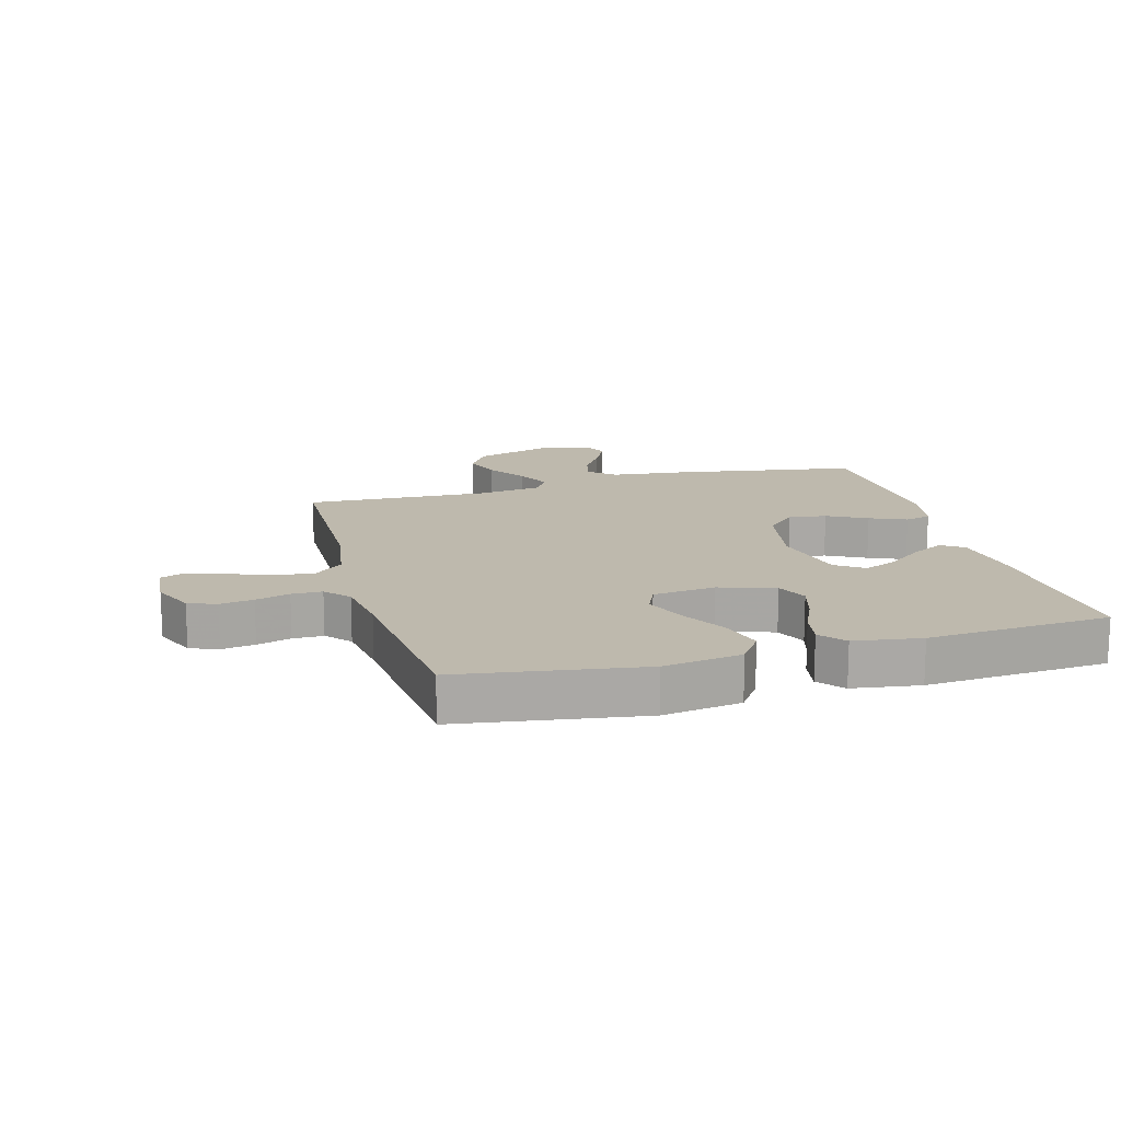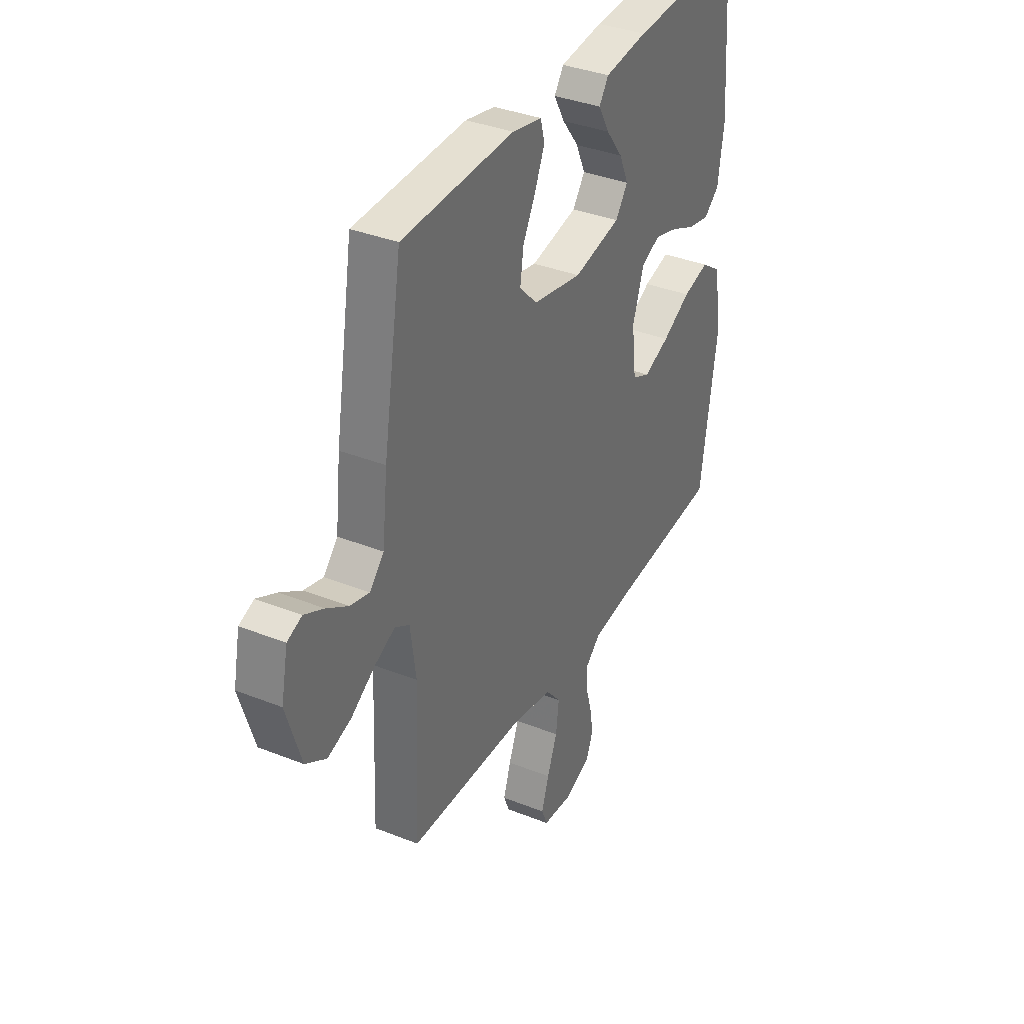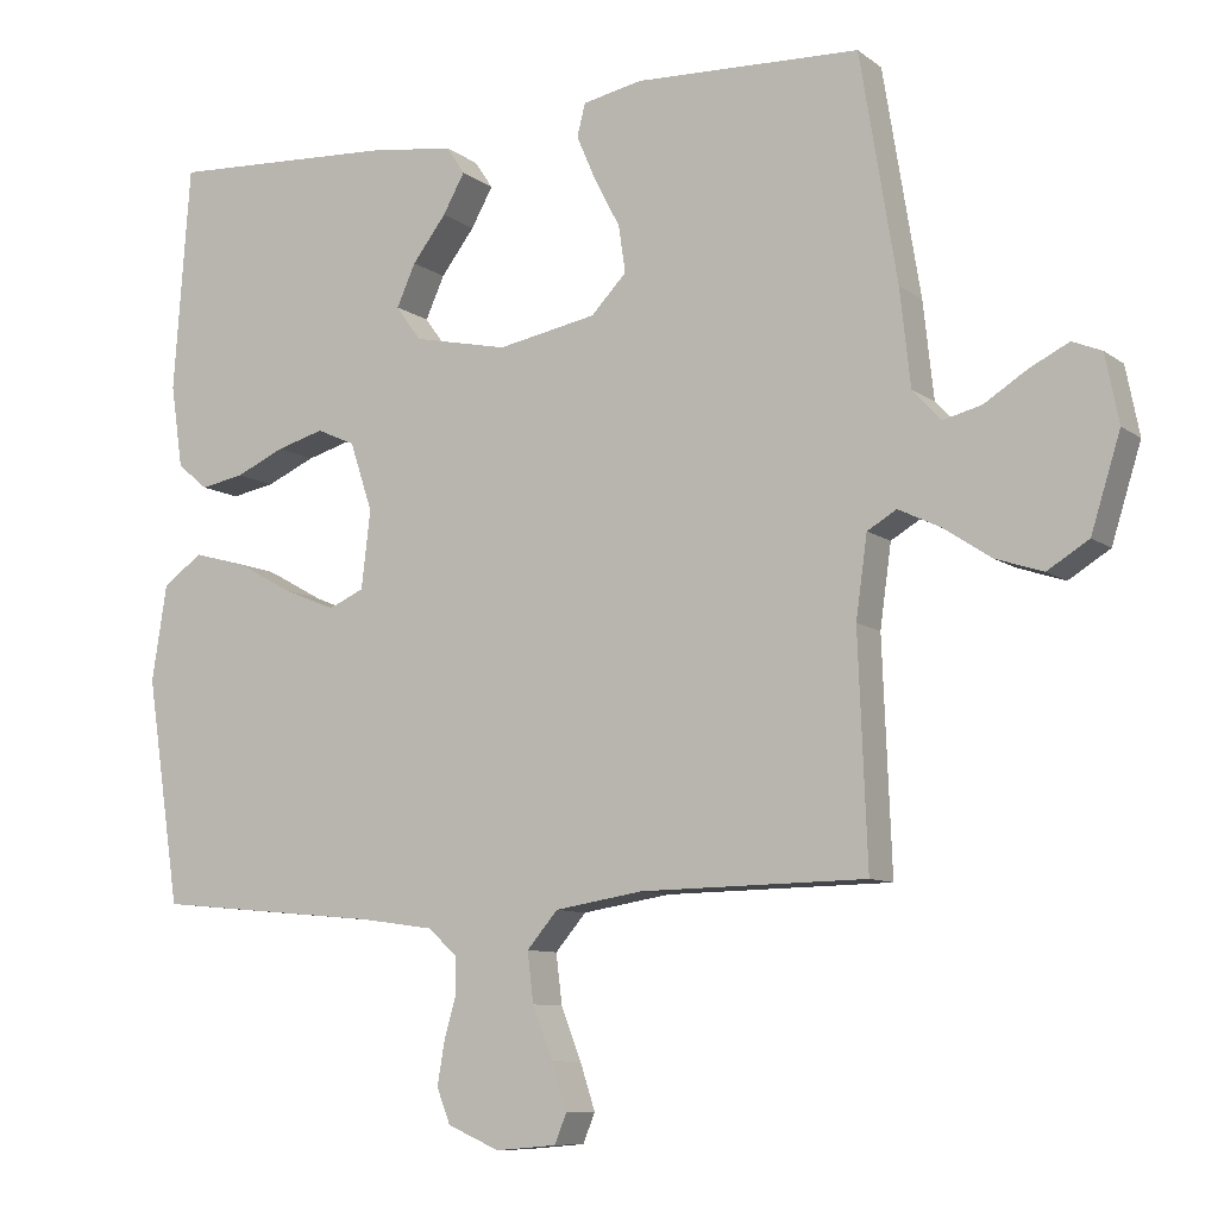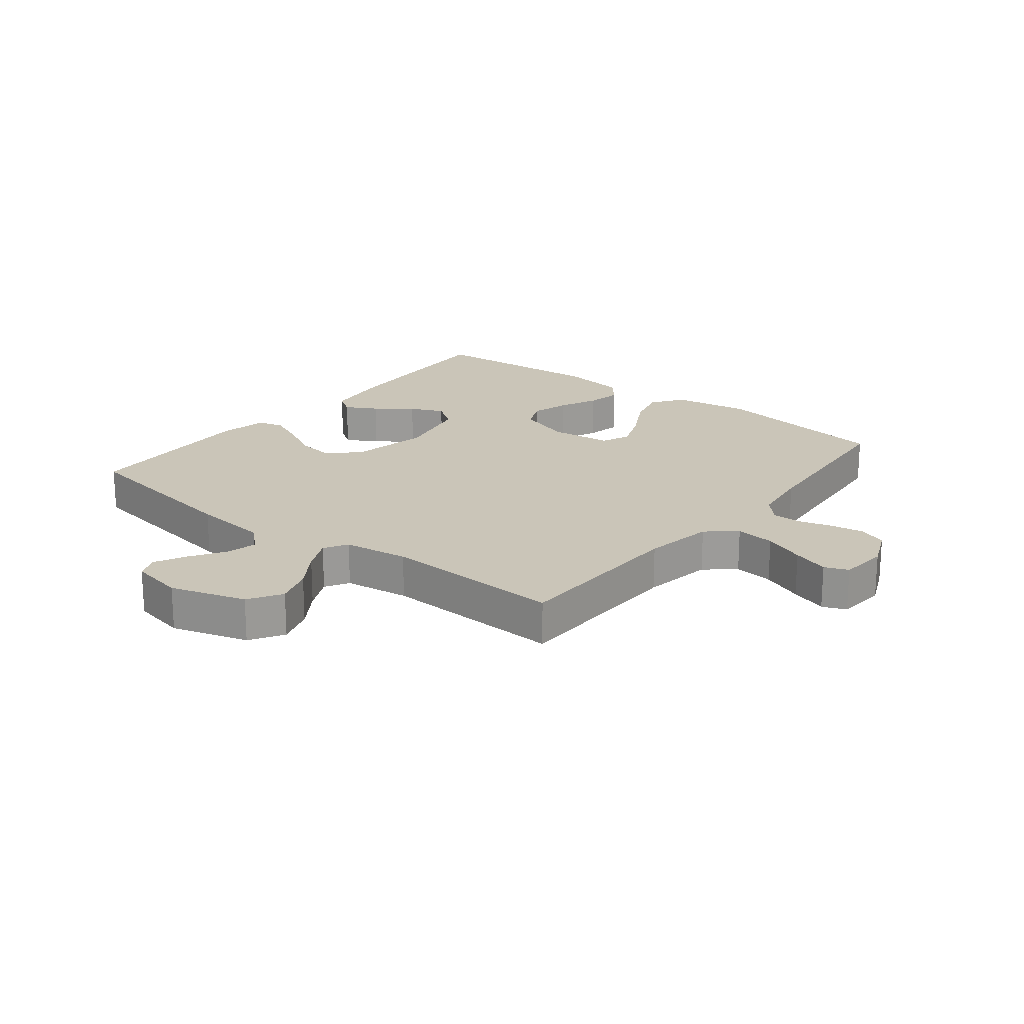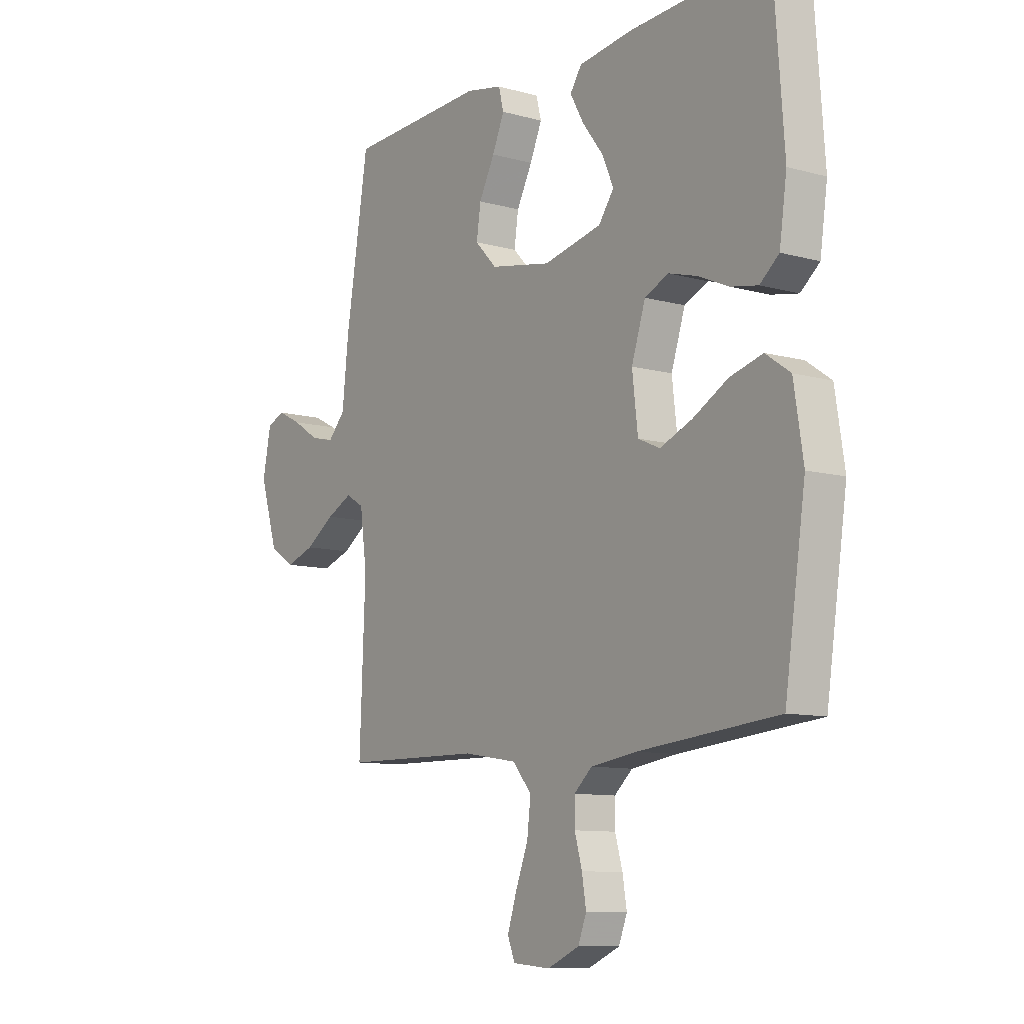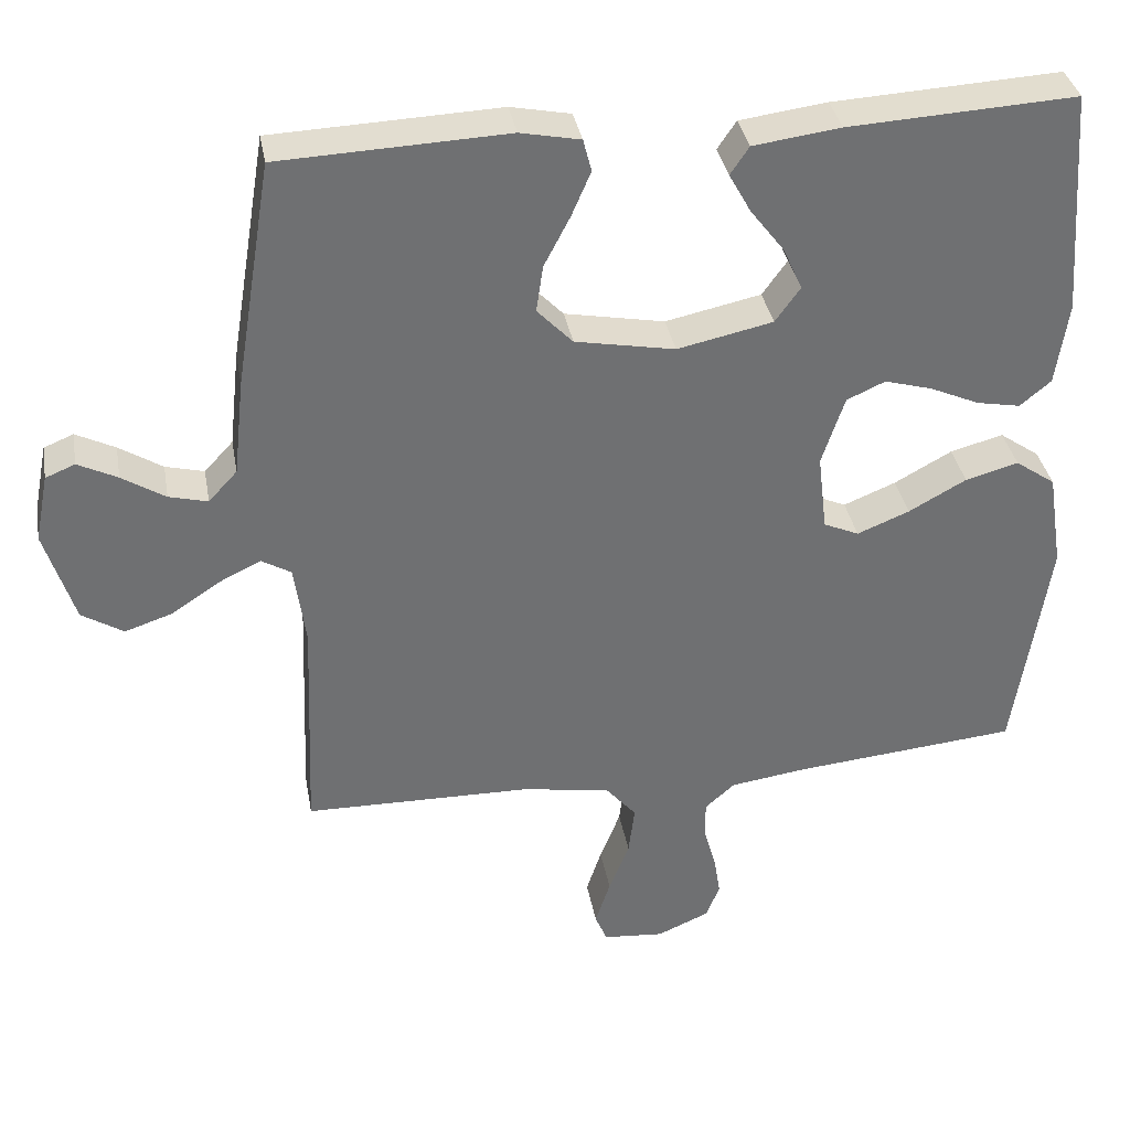
<metadata>
{"format":"obj","ext":"obj","renderer":"f3d","projection":"perspective","resolution":1024,"background":"white","views":[{"elev":15.3,"azim":-105.5,"up":"+Y"},{"elev":36.0,"azim":117.6,"up":"+Z"},{"elev":-9.1,"azim":29.1,"up":"+Z"},{"elev":20.4,"azim":128.4,"up":"+Y"},{"elev":-10.0,"azim":-125.3,"up":"+Z"},{"elev":35.6,"azim":169.9,"up":"+Z"}]}
</metadata>
<code>
v -0.5 0.07 0.5
v -0.2 0.07 0.484
v -0.085 0.07 0.469
v -0.06 0.07 0.432
v -0.089 0.07 0.38
v -0.134 0.07 0.321
v -0.159 0.07 0.265
v -0.126 0.07 0.219
v 0 0.07 0.192
v 0.132 0.07 0.217
v 0.179 0.07 0.266
v 0.17 0.07 0.328
v 0.136 0.07 0.393
v 0.11 0.07 0.453
v 0.121 0.07 0.496
v 0.2 0.07 0.512
v 0.5 0.07 0.5
v 0.549 0.07 0.2
v 0.563 0.07 0.072
v 0.601 0.07 0.031
v 0.652 0.07 0.044
v 0.709 0.07 0.08
v 0.761 0.07 0.106
v 0.8 0.07 0.09
v 0.818 0.07 0
v 0.779 0.07 -0.125
v 0.724 0.07 -0.159
v 0.661 0.07 -0.138
v 0.598 0.07 -0.096
v 0.542 0.07 -0.069
v 0.503 0.07 -0.092
v 0.488 0.07 -0.2
v 0.5 0.07 -0.5
v 0.2 0.07 -0.505
v 0.083 0.07 -0.524
v 0.042 0.07 -0.572
v 0.05 0.07 -0.638
v 0.077 0.07 -0.707
v 0.097 0.07 -0.768
v 0.081 0.07 -0.807
v 0 0.07 -0.814
v -0.069 0.07 -0.784
v -0.087 0.07 -0.738
v -0.078 0.07 -0.683
v -0.062 0.07 -0.627
v -0.062 0.07 -0.577
v -0.101 0.07 -0.542
v -0.2 0.07 -0.528
v -0.5 0.07 -0.5
v -0.545 0.07 -0.2
v -0.525 0.07 -0.072
v -0.472 0.07 -0.035
v -0.402 0.07 -0.054
v -0.326 0.07 -0.096
v -0.257 0.07 -0.124
v -0.21 0.07 -0.103
v -0.198 0.07 0
v -0.228 0.07 0.091
v -0.279 0.07 0.114
v -0.342 0.07 0.096
v -0.407 0.07 0.067
v -0.465 0.07 0.056
v -0.506 0.07 0.09
v -0.522 0.07 0.2
v -0.5 0 0.5
v -0.2 0 0.484
v -0.085 0 0.469
v -0.06 0 0.432
v -0.089 0 0.38
v -0.134 0 0.321
v -0.159 0 0.265
v -0.126 0 0.219
v 0 0 0.192
v 0.132 0 0.217
v 0.179 0 0.266
v 0.17 0 0.328
v 0.136 0 0.393
v 0.11 0 0.453
v 0.121 0 0.496
v 0.2 0 0.512
v 0.5 0 0.5
v 0.549 0 0.2
v 0.563 0 0.072
v 0.601 0 0.031
v 0.652 0 0.044
v 0.709 0 0.08
v 0.761 0 0.106
v 0.8 0 0.09
v 0.818 0 0
v 0.779 0 -0.125
v 0.724 0 -0.159
v 0.661 0 -0.138
v 0.598 0 -0.096
v 0.542 0 -0.069
v 0.503 0 -0.092
v 0.488 0 -0.2
v 0.5 0 -0.5
v 0.2 0 -0.505
v 0.083 0 -0.524
v 0.042 0 -0.572
v 0.05 0 -0.638
v 0.077 0 -0.707
v 0.097 0 -0.768
v 0.081 0 -0.807
v 0 0 -0.814
v -0.069 0 -0.784
v -0.087 0 -0.738
v -0.078 0 -0.683
v -0.062 0 -0.627
v -0.062 0 -0.577
v -0.101 0 -0.542
v -0.2 0 -0.528
v -0.5 0 -0.5
v -0.545 0 -0.2
v -0.525 0 -0.072
v -0.472 0 -0.035
v -0.402 0 -0.054
v -0.326 0 -0.096
v -0.257 0 -0.124
v -0.21 0 -0.103
v -0.198 0 0
v -0.228 0 0.091
v -0.279 0 0.114
v -0.342 0 0.096
v -0.407 0 0.067
v -0.465 0 0.056
v -0.506 0 0.09
v -0.522 0 0.2
f 4 5 6
f 3 4 6
f 2 3 6
f 1 2 6
f 64 1 6
f 63 64 6
f 62 63 6
f 61 62 6
f 60 61 6
f 59 60 6 7
f 58 59 7 8
f 57 58 8 9
f 56 57 9 10
f 52 53 54
f 51 52 54
f 50 51 54
f 49 50 54
f 48 49 54
f 47 48 54 55
f 46 47 55 56
f 43 44 45
f 42 43 45
f 41 42 45
f 40 41 45
f 39 40 45
f 38 39 45
f 37 38 45
f 36 37 45 46
f 46 56 10
f 36 46 10
f 35 36 10
f 32 33 34
f 35 10 11
f 34 35 11
f 32 34 11
f 31 32 11
f 27 28 29
f 26 27 29
f 25 26 29
f 24 25 29
f 23 24 29
f 22 23 29
f 21 22 29
f 20 21 29 30
f 31 11 12
f 30 31 12
f 20 30 12
f 19 20 12
f 17 18 19
f 16 17 19
f 15 16 19
f 14 15 19
f 13 14 19
f 12 13 19
f 70 69 68
f 70 68 67
f 70 67 66
f 70 66 65
f 70 65 128
f 70 128 127
f 70 127 126
f 70 126 125
f 70 125 124
f 71 70 124 123
f 72 71 123 122
f 73 72 122 121
f 74 73 121 120
f 118 117 116
f 118 116 115
f 118 115 114
f 118 114 113
f 118 113 112
f 119 118 112 111
f 120 119 111 110
f 109 108 107
f 109 107 106
f 109 106 105
f 109 105 104
f 109 104 103
f 109 103 102
f 109 102 101
f 110 109 101 100
f 74 120 110
f 74 110 100
f 74 100 99
f 98 97 96
f 75 74 99
f 75 99 98
f 75 98 96
f 75 96 95
f 93 92 91
f 93 91 90
f 93 90 89
f 93 89 88
f 93 88 87
f 93 87 86
f 93 86 85
f 94 93 85 84
f 76 75 95
f 76 95 94
f 76 94 84
f 76 84 83
f 83 82 81
f 83 81 80
f 83 80 79
f 83 79 78
f 83 78 77
f 83 77 76
f 1 65 66 2
f 2 66 67 3
f 3 67 68 4
f 4 68 69 5
f 5 69 70 6
f 6 70 71 7
f 7 71 72 8
f 8 72 73 9
f 9 73 74 10
f 10 74 75 11
f 11 75 76 12
f 12 76 77 13
f 13 77 78 14
f 14 78 79 15
f 15 79 80 16
f 16 80 81 17
f 17 81 82 18
f 18 82 83 19
f 19 83 84 20
f 20 84 85 21
f 21 85 86 22
f 22 86 87 23
f 23 87 88 24
f 24 88 89 25
f 25 89 90 26
f 26 90 91 27
f 27 91 92 28
f 28 92 93 29
f 29 93 94 30
f 30 94 95 31
f 31 95 96 32
f 32 96 97 33
f 33 97 98 34
f 34 98 99 35
f 35 99 100 36
f 36 100 101 37
f 37 101 102 38
f 38 102 103 39
f 39 103 104 40
f 40 104 105 41
f 41 105 106 42
f 42 106 107 43
f 43 107 108 44
f 44 108 109 45
f 45 109 110 46
f 46 110 111 47
f 47 111 112 48
f 48 112 113 49
f 49 113 114 50
f 50 114 115 51
f 51 115 116 52
f 52 116 117 53
f 53 117 118 54
f 54 118 119 55
f 55 119 120 56
f 56 120 121 57
f 57 121 122 58
f 58 122 123 59
f 59 123 124 60
f 60 124 125 61
f 61 125 126 62
f 62 126 127 63
f 63 127 128 64
f 64 128 65 1

</code>
